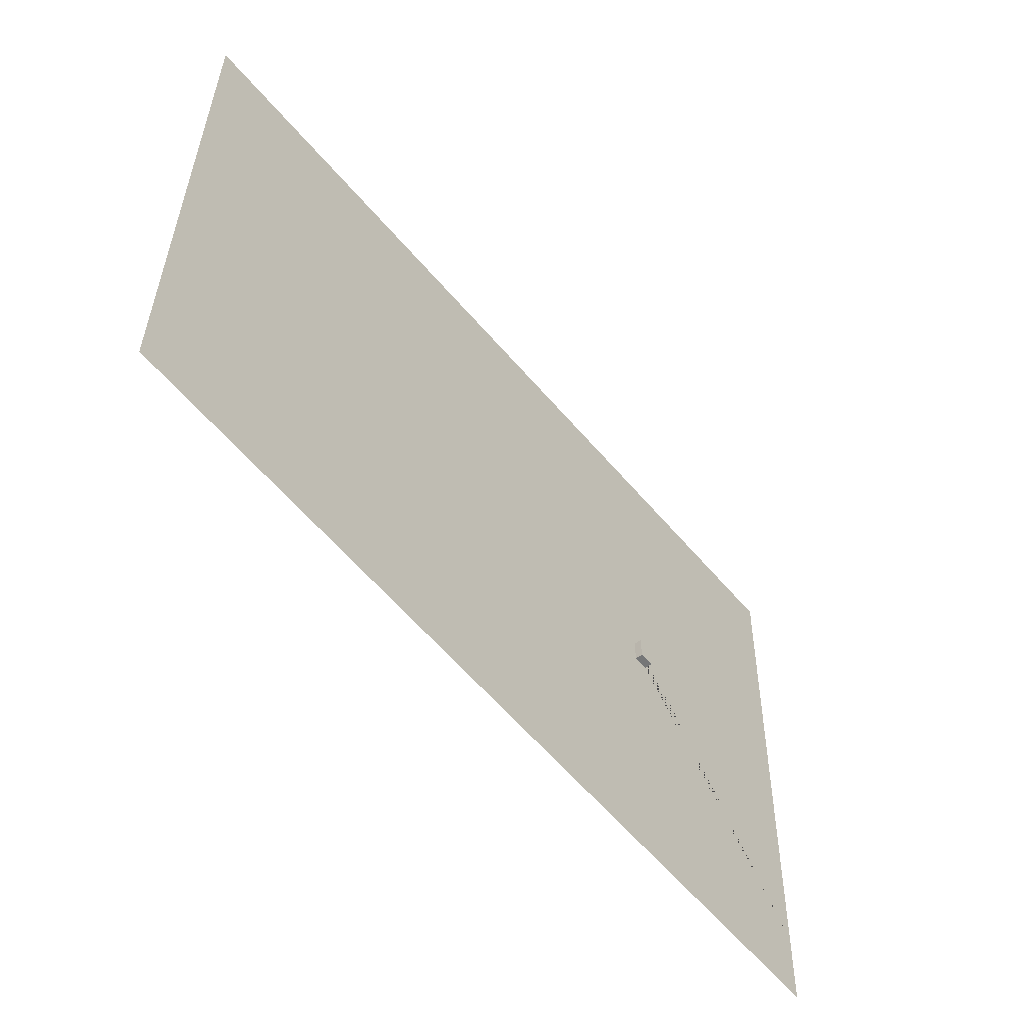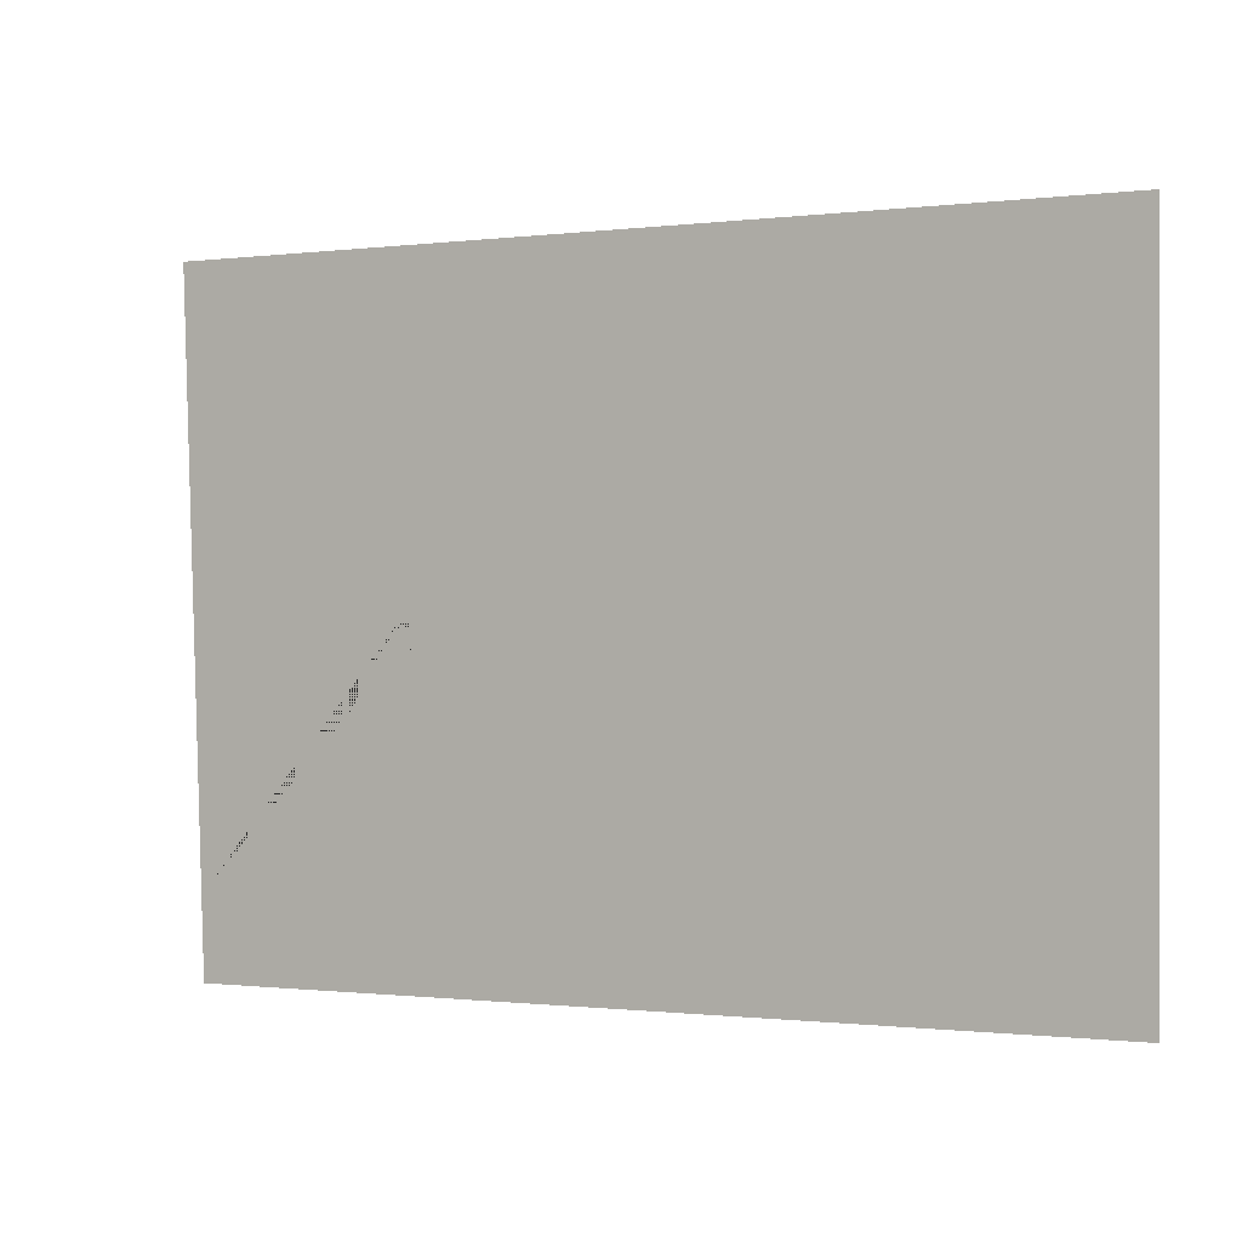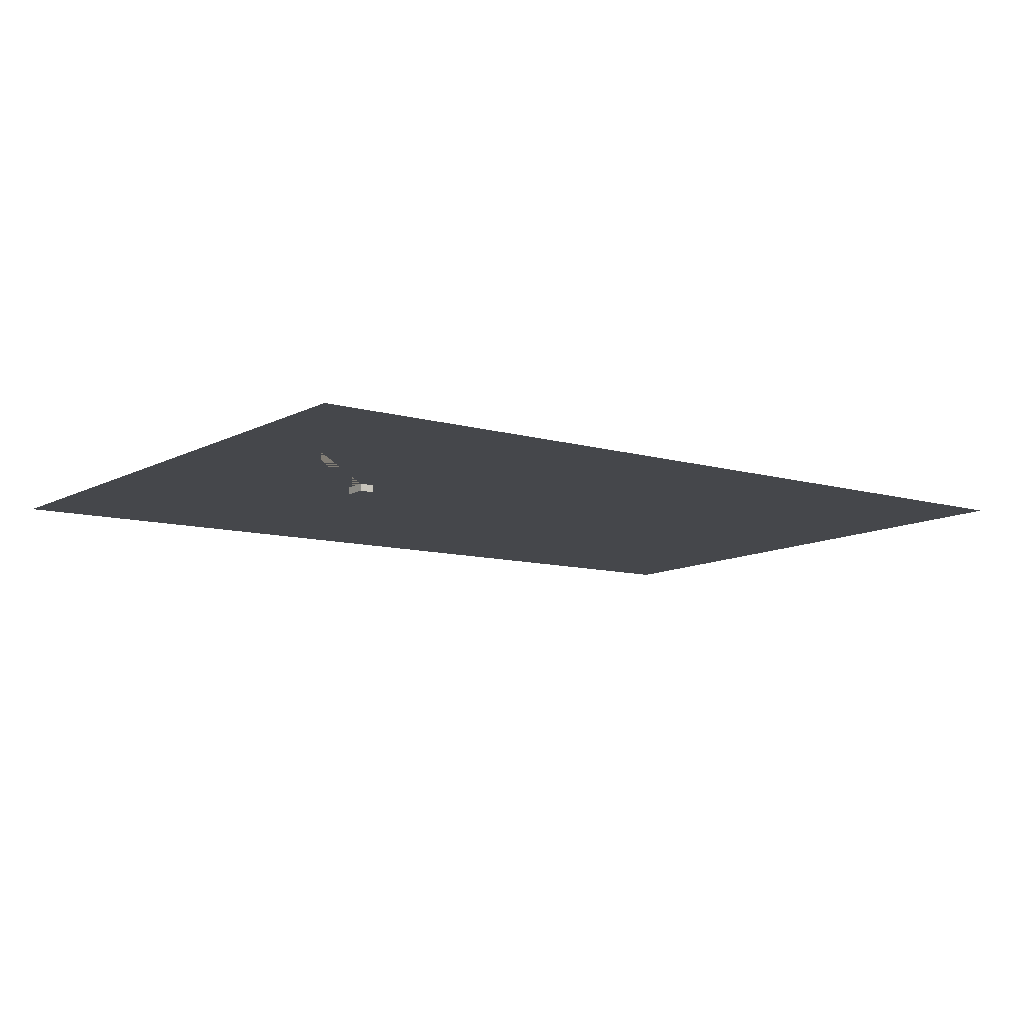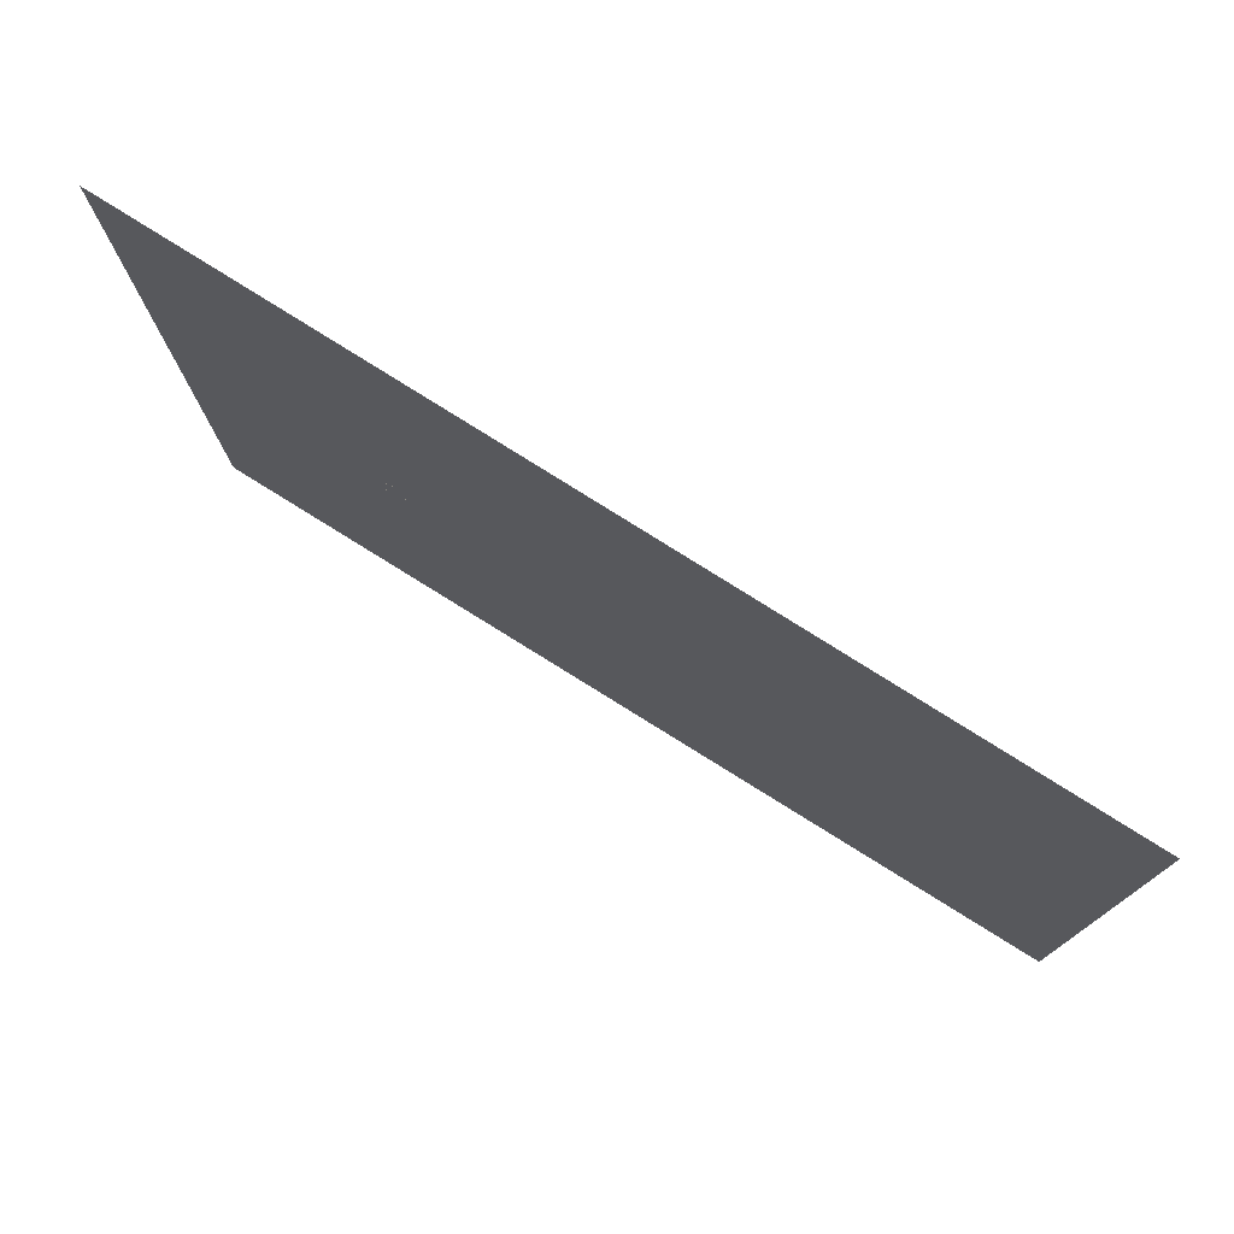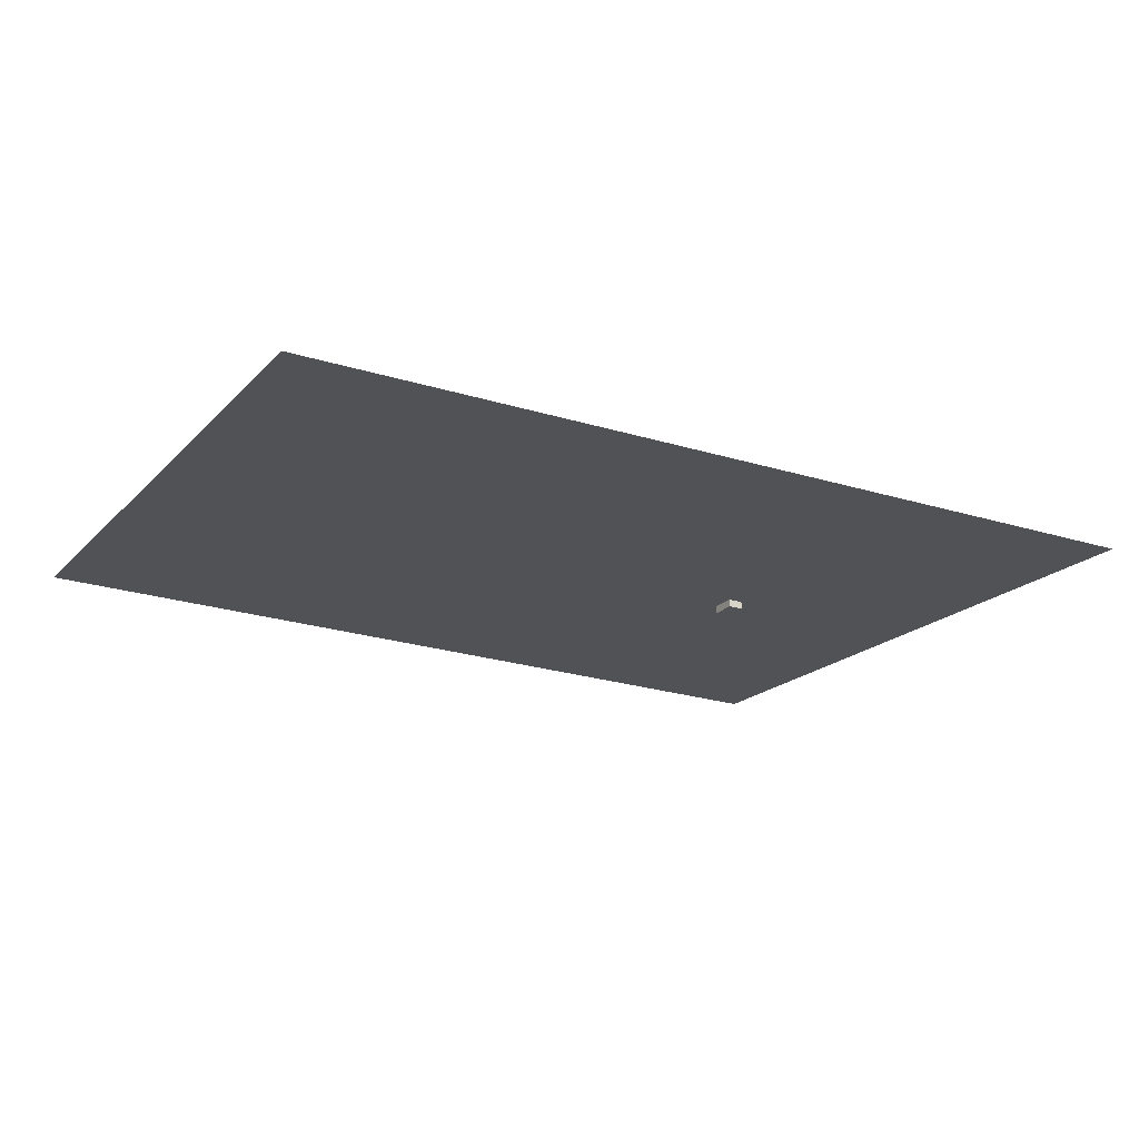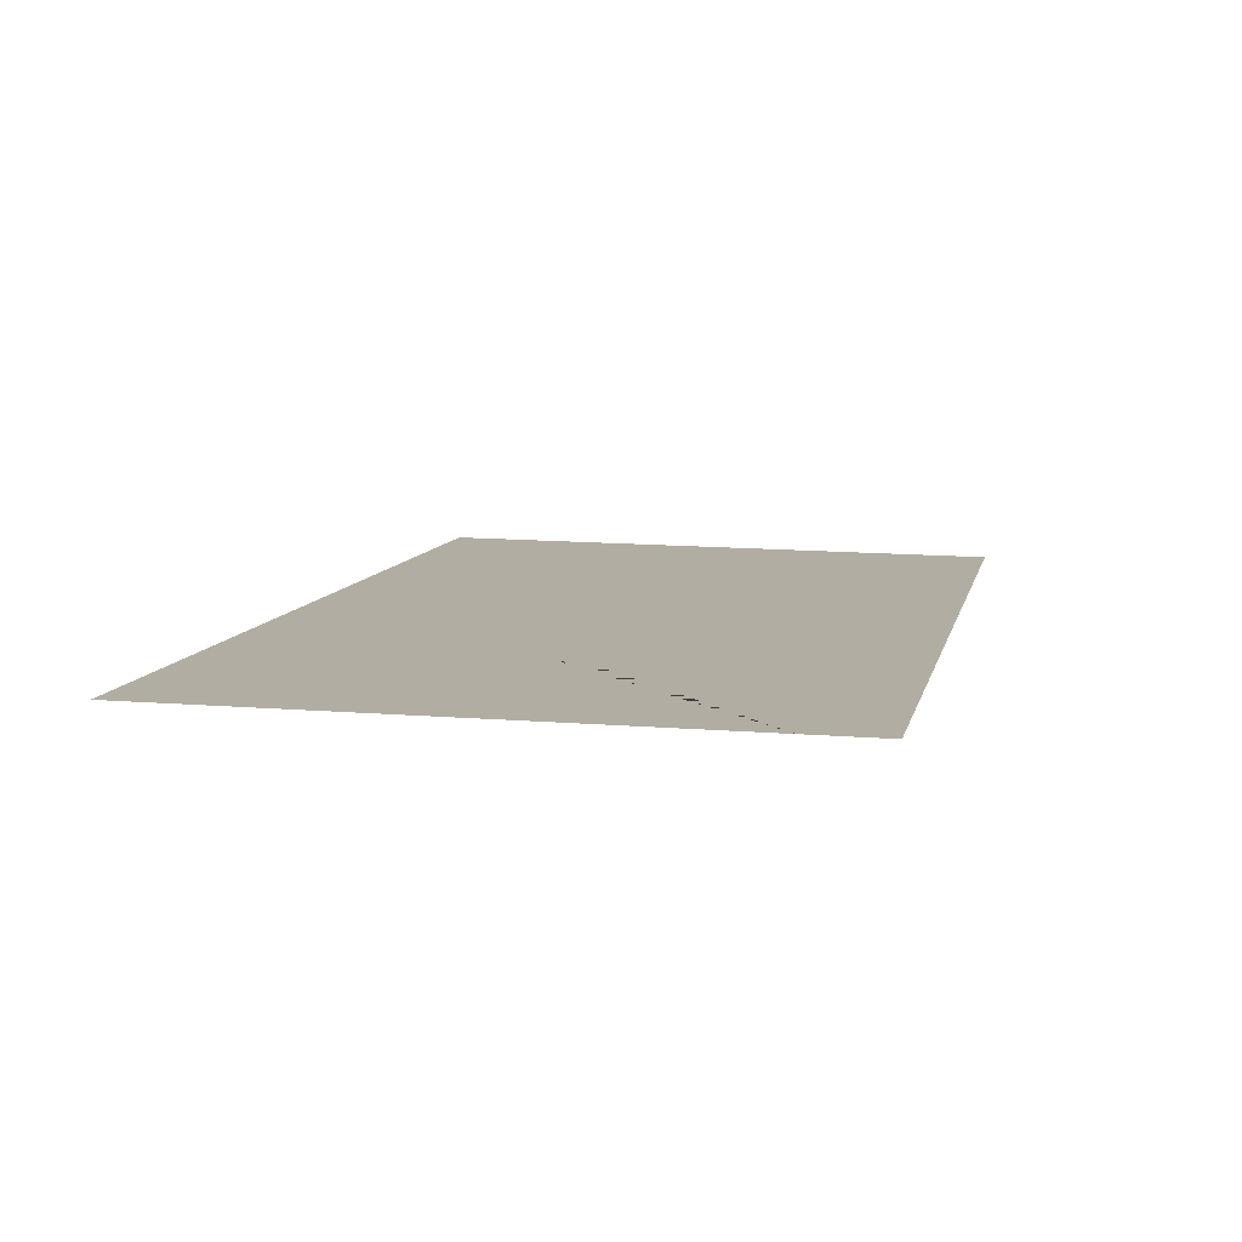
<metadata>
{"format":"obj","ext":"obj","renderer":"f3d","projection":"perspective","resolution":1024,"background":"white","views":[{"elev":-56.7,"azim":-50.8,"up":"+Z"},{"elev":-0.1,"azim":-149.2,"up":"+Z"},{"elev":-10.5,"azim":144.9,"up":"+Y"},{"elev":76.1,"azim":-147.7,"up":"+Z"},{"elev":-20.6,"azim":-30.3,"up":"+Y"},{"elev":10.6,"azim":104.1,"up":"+Y"}]}
</metadata>
<code>
o city-floor
v 1.99 -2.039 4.295
v 1.99 -2.039 -2.477
v 5.849 -2.039 4.295
v 5.849 -2.039 -2.477
v 1.639 -2.039 -2.477
v 1.639 -2.039 4.295
v 5.849 0.06018 4.295
v 5.849 0.06018 -2.477
v 1.639 0.06018 4.295
v 1.99 0.06018 4.295
v 1.99 0.06018 -2.477
v 1.639 0.06018 -2.477
v -176 0.06018 -77.62
v 68.65 0.06018 69.32
v 63.8 0.06018 -61.2
v 63.02 0.06018 -82.38
v -176 0.06018 88.76
v 69.49 0.06018 91.82
f 15 8 7 14
f 5 6 1 2
f 4 8 11 2
f 7 8 4 3
f 10 7 3 1
f 1 3 4 2
f 5 12 9 6
f 11 12 5 2
f 9 10 1 6
f 7 10 9 12 11 8 15 16 13 17 18 14

</code>
